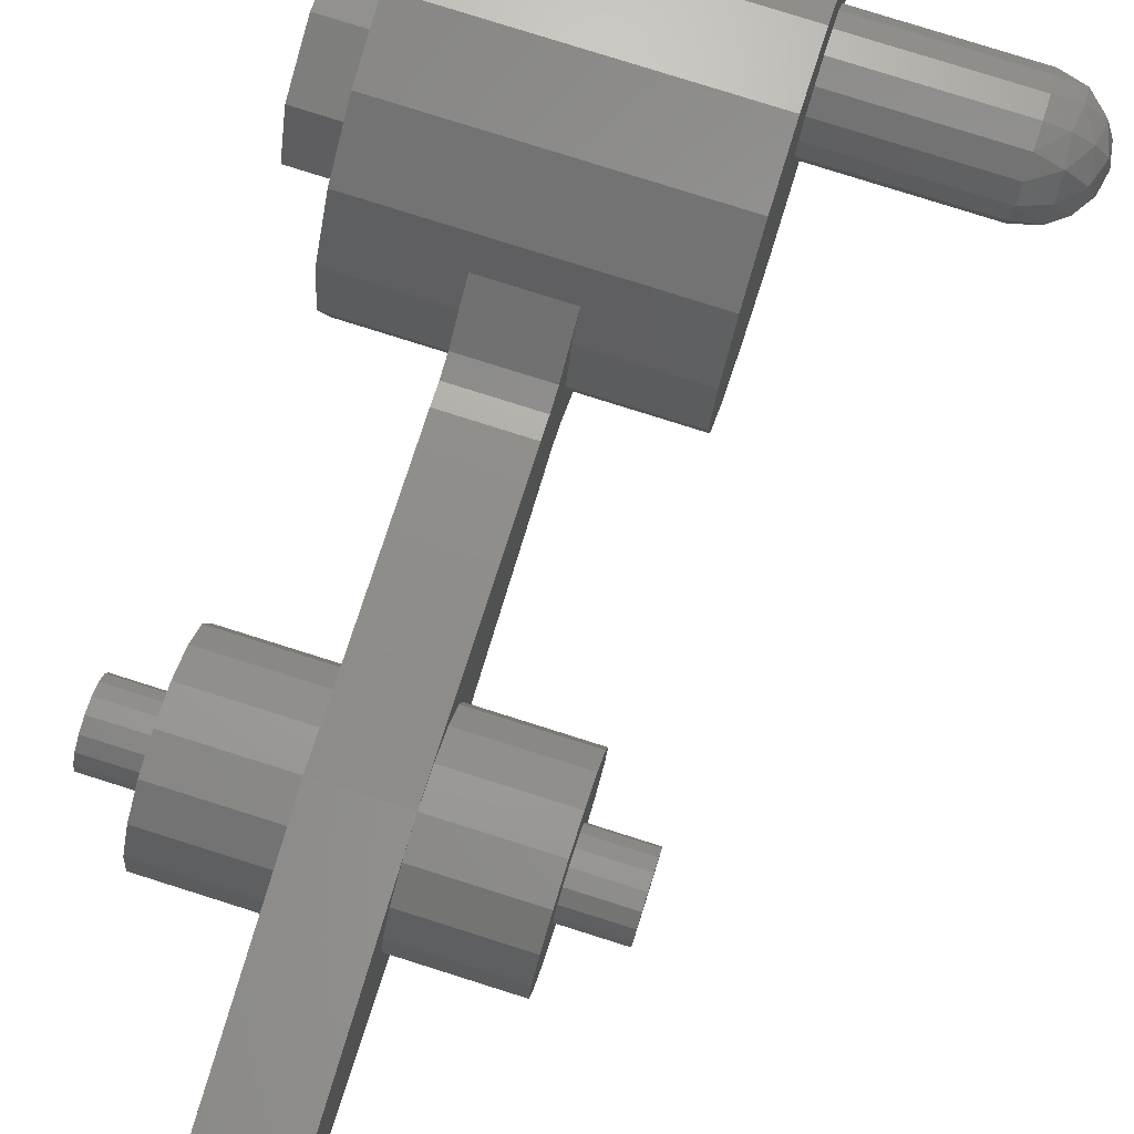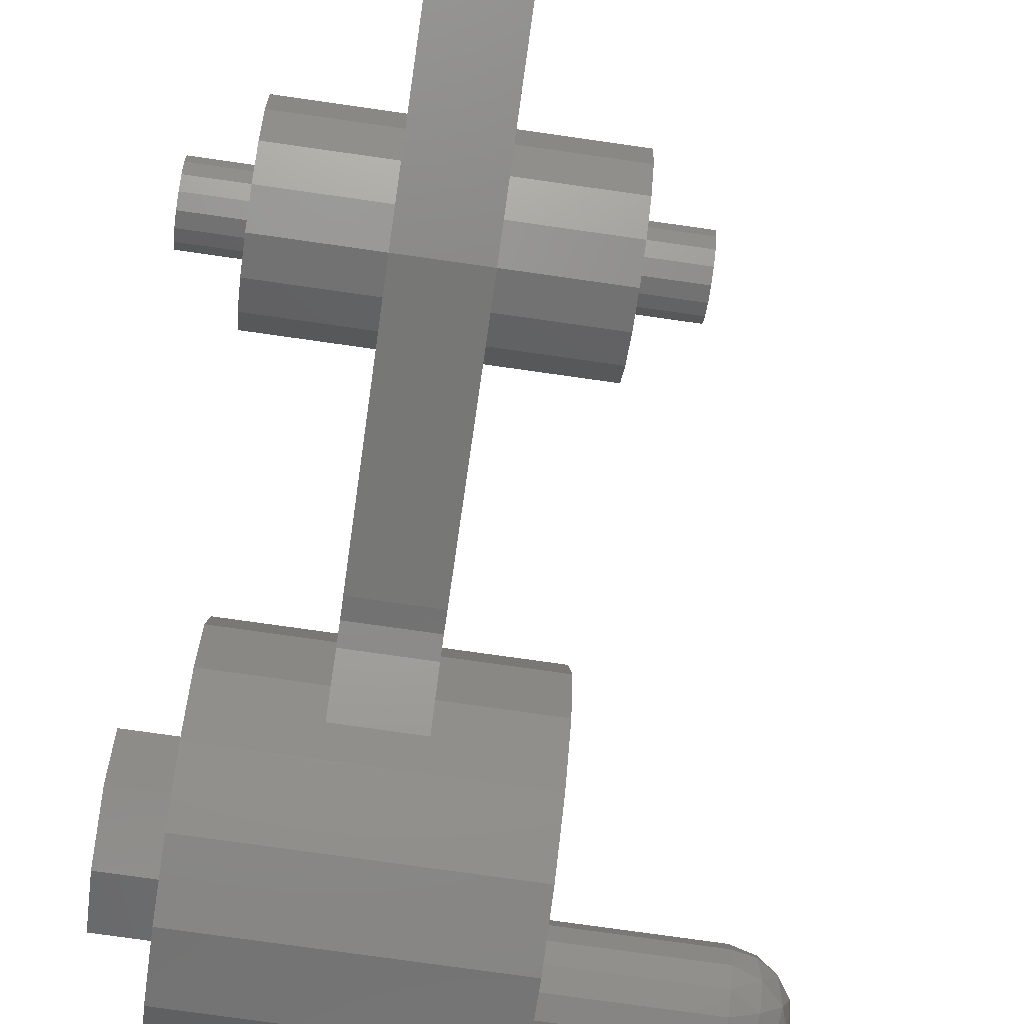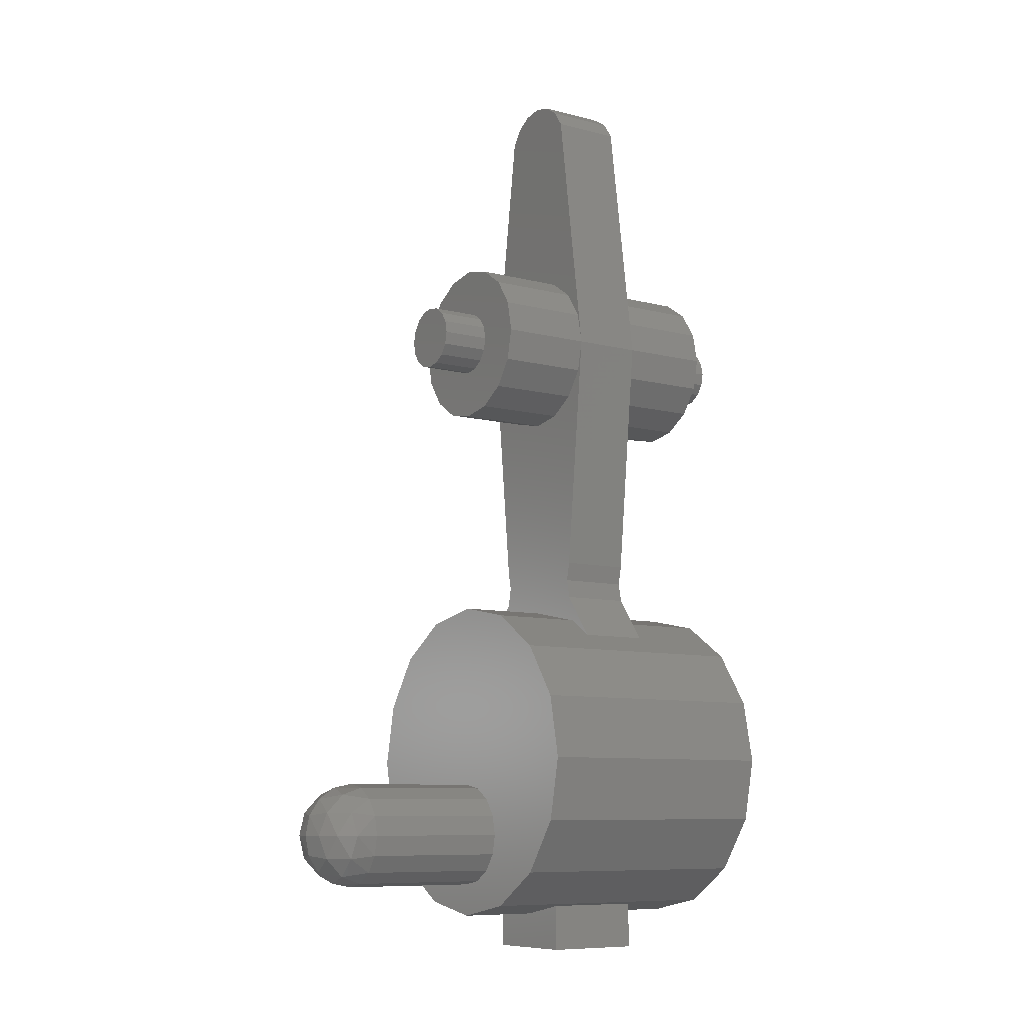
<metadata>
{"format":"stl","ext":"stl","renderer":"f3d","projection":"perspective","resolution":1024,"background":"white","views":[{"elev":79.5,"azim":-162.5,"up":"+Z"},{"elev":-75.7,"azim":171.9,"up":"+Z"},{"elev":-8.7,"azim":-35.2,"up":"+Y"}]}
</metadata>
<code>
# stl→obj: 357 verts, 576 faces
v 0.4 0 0.25
v 0.4 -0.09567 0.231
v 0.4 0 0
v 0.4 -0.1768 0.1768
v 0.4 -0.231 0.09567
v 0.4 -0.25 0
v 0.4 -0.231 -0.09567
v 0.4 -0.1768 -0.1768
v 0.4 -0.09567 -0.231
v 0.4 -0 -0.25
v 0.4 0.09567 -0.231
v 0.4 0.1768 -0.1768
v 0.4 0.231 -0.09567
v 0.4 0.25 -0
v 0.4 0.231 0.09567
v 0.4 0.1768 0.1768
v 0.4 0.09567 0.231
v 0.555 0 0.1
v 0.555 -0.03827 0.09239
v 0.555 0 0
v 0.555 -0.07071 0.07071
v 0.555 -0.09239 0.03827
v 0.555 -0.1 0
v 0.555 -0.09239 -0.03827
v 0.555 -0.07071 -0.07071
v 0.555 -0.03827 -0.09239
v 0.555 -0 -0.1
v 0.555 0.03827 -0.09239
v 0.555 0.07071 -0.07071
v 0.555 0.09239 -0.03827
v 0.555 0.1 -0
v 0.555 0.09239 0.03827
v 0.555 0.07071 0.07071
v 0.555 0.03827 0.09239
v -0.4 -0 0.25
v -0.4 0.09567 0.231
v -0.4 0 0
v -0.4 0.1768 0.1768
v -0.4 0.231 0.09567
v -0.4 0.25 0
v -0.4 0.231 -0.09567
v -0.4 0.1768 -0.1768
v -0.4 0.09567 -0.231
v -0.4 0 -0.25
v -0.4 -0.09567 -0.231
v -0.4 -0.1768 -0.1768
v -0.4 -0.231 -0.09567
v -0.4 -0.25 -0
v -0.4 -0.231 0.09567
v -0.4 -0.1768 0.1768
v -0.4 -0.09567 0.231
v -0.4 0 0.25
v -0.555 -0 0.1
v -0.555 0.03827 0.09239
v -0.555 0 0
v -0.555 0.07071 0.07071
v -0.555 0.09239 0.03827
v -0.555 0.1 0
v -0.555 0.09239 -0.03827
v -0.555 0.07071 -0.07071
v -0.555 0.03827 -0.09239
v -0.555 0 -0.1
v -0.555 -0.03827 -0.09239
v -0.555 -0.07071 -0.07071
v -0.555 -0.09239 -0.03827
v -0.555 -0.1 -0
v -0.555 -0.09239 0.03827
v -0.555 -0.07071 0.07071
v -0.555 -0.03827 0.09239
v -0.555 0 0.1
v -0.4 -1.4 0
v -0.4 -1.4 0.5
v -0.4 -1.209 0.4619
v -0.4 -1.046 0.3536
v -0.4 -0.9381 0.1913
v -0.4 -0.9 -0
v -0.4 -0.9381 -0.1913
v -0.4 -1.046 -0.3536
v -0.4 -1.209 -0.4619
v -0.4 -1.4 -0.5
v -0.4 -1.591 -0.4619
v -0.4 -1.754 -0.3536
v -0.4 -1.862 -0.1913
v -0.4 -1.9 0
v -0.4 -1.862 0.1913
v -0.4 -1.754 0.3536
v -0.4 -1.591 0.4619
v -0.26 -1.4 0
v -0.26 -1.4 0.16
v -0.26 -1.461 0.1478
v -0.26 -1.513 0.1131
v -0.26 -1.548 0.06123
v -0.26 -1.56 -0
v -0.26 -1.548 -0.06123
v -0.26 -1.513 -0.1131
v -0.26 -1.461 -0.1478
v -0.26 -1.4 -0.16
v -0.26 -1.339 -0.1478
v -0.26 -1.287 -0.1131
v -0.26 -1.252 -0.06123
v -0.26 -1.24 0
v -0.26 -1.252 0.06123
v -0.26 -1.287 0.1131
v -0.26 -1.339 0.1478
v 0.15 -2.01 -0.15
v 0.15 -1.87 -0.15
v 0.15 -1.9 0
v -0.15 -2.01 0.15
v -0.15 -1.87 0.15
v -0.15 -1.9 0
v -0.11 0.7974 -0.1386
v -0.11 0.7974 0.1386
v -0.11 0.89 0
v 0.11 0.89 0
v 0.11 0.7974 0.1386
v 0.11 0.7974 -0.1386
v 0.11 -0.8588 -0.175
v 0.11 -0.9381 -0.1914
v 0.11 -0.9923 -0.2725
v 0.11 -0.9381 0.1914
v 0.11 -0.8588 0.175
v 0.11 -0.9923 0.2725
v 0.11 -0.9 0
v -0.11 -0.9381 -0.1914
v -0.11 -0.8588 -0.175
v -0.11 -0.9923 -0.2725
v -0.11 -0.8588 0.175
v -0.11 -0.9381 0.1914
v -0.11 -0.9923 0.2725
v -0.11 -0.9 0
v -0.84 -1.64 0.16
v -0.9012 -1.64 0.1478
v -0.84 -1.701 0.1478
v -0.9103 -1.71 0.1254
v -0.84 -1.753 0.1131
v -0.9103 -1.765 0.07029
v -0.84 -1.788 0.06123
v -0.9012 -1.788 0
v -0.84 -1.8 0
v -0.9531 -1.64 0.1131
v -0.9654 -1.71 0.07029
v -0.9531 -1.753 0
v -0.9878 -1.64 0.06123
v -0.9878 -1.701 0
v -1 -1.64 0
v -0.9878 -1.579 0
v -0.9531 -1.527 0
v -0.9654 -1.57 0.07029
v -0.9012 -1.492 0
v -0.9103 -1.515 0.07029
v -0.9103 -1.57 0.1254
v -0.84 -1.48 0
v -0.84 -1.492 0.06123
v -0.84 -1.527 0.1131
v -0.84 -1.579 0.1478
v -0.9878 -1.64 -0.06123
v -0.9654 -1.71 -0.07029
v -0.9531 -1.64 -0.1131
v -0.9103 -1.765 -0.07029
v -0.9103 -1.71 -0.1254
v -0.9012 -1.64 -0.1478
v -0.84 -1.788 -0.06123
v -0.84 -1.753 -0.1131
v -0.84 -1.701 -0.1478
v -0.84 -1.64 -0.16
v -0.84 -1.579 -0.1478
v -0.9103 -1.57 -0.1254
v -0.84 -1.527 -0.1131
v -0.9103 -1.515 -0.07029
v -0.84 -1.492 -0.06123
v -0.9654 -1.57 -0.07029
v -0.11 0.8786 -0.0574
v -0.11 0.8461 -0.1061
v -0.11 0.8461 0.1061
v -0.11 0.8786 0.0574
v 0.11 0.8461 -0.1061
v 0.11 0.8786 -0.0574
v 0.11 0.8786 0.0574
v 0.11 0.8461 0.1061
v 0.11 0 0.25
v 0.11 -0.09567 0.231
v 0.11 -0.1768 0.1768
v 0.11 -0.231 0.09567
v 0.11 -0.25 0
v 0.11 -0.231 -0.09567
v 0.11 -0.1768 -0.1768
v 0.11 -0.09567 -0.231
v 0.11 -0 -0.25
v 0.11 0.09567 -0.231
v 0.11 0.1768 -0.1768
v 0.11 0.231 -0.09567
v 0.11 0.25 -0
v 0.11 0.231 0.09567
v 0.11 0.1768 0.1768
v 0.11 0.09567 0.231
v 0.4 0 0.1
v 0.4 -0.03827 0.09239
v 0.4 -0.07071 0.07071
v 0.4 -0.09239 0.03827
v 0.4 -0.1 0
v 0.4 -0.09239 -0.03827
v 0.4 -0.07071 -0.07071
v 0.4 -0.03827 -0.09239
v 0.4 -0 -0.1
v 0.4 0.03827 -0.09239
v 0.4 0.07071 -0.07071
v 0.4 0.09239 -0.03827
v 0.4 0.1 -0
v 0.4 0.09239 0.03827
v 0.4 0.07071 0.07071
v 0.4 0.03827 0.09239
v -0.11 -0 0.25
v -0.11 0.09567 0.231
v -0.11 0.1768 0.1768
v -0.11 0.231 0.09567
v -0.11 0.25 0
v -0.11 0.231 -0.09567
v -0.11 0.1768 -0.1768
v -0.11 0.09567 -0.231
v -0.11 0 -0.25
v -0.11 -0.09567 -0.231
v -0.11 -0.1768 -0.1768
v -0.11 -0.231 -0.09567
v -0.11 -0.25 -0
v -0.11 -0.231 0.09567
v -0.11 -0.1768 0.1768
v -0.11 -0.09567 0.231
v -0.11 0 0.25
v -0.4 -0 0.1
v -0.4 0.03827 0.09239
v -0.4 0.07071 0.07071
v -0.4 0.09239 0.03827
v -0.4 0.1 0
v -0.4 0.09239 -0.03827
v -0.4 0.07071 -0.07071
v -0.4 0.03827 -0.09239
v -0.4 0 -0.1
v -0.4 -0.03827 -0.09239
v -0.4 -0.07071 -0.07071
v -0.4 -0.09239 -0.03827
v -0.4 -0.1 -0
v -0.4 -0.09239 0.03827
v -0.4 -0.07071 0.07071
v -0.4 -0.03827 0.09239
v -0.4 0 0.1
v 0.4 -1.4 0.5
v 0.4 -1.209 0.4619
v 0.4 -1.046 0.3536
v 0.4 -0.9381 0.1913
v 0.4 -0.9 -0
v 0.4 -0.9381 -0.1913
v 0.4 -1.046 -0.3536
v 0.4 -1.209 -0.4619
v 0.4 -1.4 -0.5
v 0.4 -1.591 -0.4619
v 0.4 -1.754 -0.3536
v 0.4 -1.862 -0.1913
v 0.4 -1.9 0
v 0.4 -1.862 0.1913
v 0.4 -1.754 0.3536
v 0.4 -1.591 0.4619
v 0.4 -1.4 0.16
v 0.4 -1.339 0.1478
v 0.4 -1.287 0.1131
v 0.4 -1.252 0.06123
v 0.4 -1.24 0
v 0.4 -1.252 -0.06123
v 0.4 -1.287 -0.1131
v 0.4 -1.339 -0.1478
v 0.4 -1.4 -0.16
v 0.4 -1.461 -0.1478
v 0.4 -1.513 -0.1131
v 0.4 -1.548 -0.06123
v 0.4 -1.56 -0
v 0.4 -1.548 0.06123
v 0.4 -1.513 0.1131
v 0.4 -1.461 0.1478
v 0.56 -1.4 -0.16
v 0.56 -1.287 -0.1131
v 0.56 -1.24 0
v 0.56 -1.287 0.1131
v 0.56 -1.4 0.16
v 0.56 -1.513 0.1131
v 0.56 -1.56 -0
v 0.56 -1.513 -0.1131
v 0.56 -1.4 -0.24
v 0.4 -1.4 -0.24
v 0.4 -1.23 -0.1697
v 0.56 -1.23 -0.1697
v 0.4 -1.16 0
v 0.56 -1.16 0
v 0.4 -1.23 0.1697
v 0.56 -1.23 0.1697
v 0.4 -1.4 0.24
v 0.56 -1.4 0.24
v 0.4 -1.57 0.1697
v 0.56 -1.57 0.1697
v 0.4 -1.64 -0
v 0.56 -1.64 -0
v 0.4 -1.57 -0.1697
v 0.56 -1.57 -0.1697
v 0.4 -0.92 0
v 0.4 -0.9565 0.1837
v 0.4 -1.178 0.09184
v 0.4 -1.061 0.3394
v 0.4 -1.216 0.4435
v 0.4 -1.308 0.2217
v 0.4 -1.4 0.48
v 0.4 -1.584 0.4435
v 0.4 -1.492 0.2217
v 0.4 -1.739 0.3394
v 0.4 -1.843 0.1837
v 0.4 -1.622 0.09184
v 0.4 -1.88 -0
v 0.4 -1.843 -0.1837
v 0.4 -1.622 -0.09184
v 0.4 -1.739 -0.3394
v 0.4 -1.584 -0.4435
v 0.4 -1.492 -0.2217
v 0.4 -1.4 -0.48
v 0.4 -1.216 -0.4435
v 0.4 -1.308 -0.2217
v 0.4 -1.061 -0.3394
v 0.4 -0.9565 -0.1837
v 0.4 -1.178 -0.09184
v 0.4 -0.9 0
v 0.4 -1.9 -0
v -0.15 -2.01 -0.15
v -0.15 -1.87 -0.15
v 0.15 -2.01 0.15
v 0.15 -1.87 0.15
v 0.11 0 -0.25
v -0.11 -0.744 -0.175
v -0.11 -0.744 0.175
v 0.11 -0.744 0.175
v 0.11 -0.744 -0.175
v -0.11 -0.8014 0.1636
v 0.11 -0.8014 0.1636
v 0.11 -0.8014 -0.1636
v -0.11 -0.8014 -0.1636
v -0.4 -1.64 0.16
v -0.4 -1.701 0.1478
v -0.4 -1.753 0.1131
v -0.4 -1.788 0.06123
v -0.84 -1.8 -0
v -0.4 -1.8 -0
v -0.4 -1.788 -0.06123
v -0.4 -1.753 -0.1131
v -0.4 -1.701 -0.1478
v -0.4 -1.64 -0.16
v -0.4 -1.579 -0.1478
v -0.4 -1.527 -0.1131
v -0.4 -1.492 -0.06123
v -0.4 -1.48 0
v -0.4 -1.492 0.06123
v -0.4 -1.527 0.1131
v -0.4 -1.579 0.1478
f 1 2 3
f 2 4 3
f 4 5 3
f 5 6 3
f 6 7 3
f 7 8 3
f 8 9 3
f 9 10 3
f 10 11 3
f 11 12 3
f 12 13 3
f 13 14 3
f 14 15 3
f 15 16 3
f 16 17 3
f 17 1 3
f 18 19 20
f 19 21 20
f 21 22 20
f 22 23 20
f 23 24 20
f 24 25 20
f 25 26 20
f 26 27 20
f 27 28 20
f 28 29 20
f 29 30 20
f 30 31 20
f 31 32 20
f 32 33 20
f 33 34 20
f 34 18 20
f 35 36 37
f 36 38 37
f 38 39 37
f 39 40 37
f 40 41 37
f 41 42 37
f 42 43 37
f 43 44 37
f 44 45 37
f 45 46 37
f 46 47 37
f 47 48 37
f 48 49 37
f 49 50 37
f 50 51 37
f 51 52 37
f 53 54 55
f 54 56 55
f 56 57 55
f 57 58 55
f 58 59 55
f 59 60 55
f 60 61 55
f 61 62 55
f 62 63 55
f 63 64 55
f 64 65 55
f 65 66 55
f 66 67 55
f 67 68 55
f 68 69 55
f 69 70 55
f 71 72 73
f 71 73 74
f 71 74 75
f 71 75 76
f 71 76 77
f 71 77 78
f 71 78 79
f 71 79 80
f 71 80 81
f 71 81 82
f 71 82 83
f 71 83 84
f 71 84 85
f 71 85 86
f 71 86 87
f 71 87 72
f 88 89 90
f 88 90 91
f 88 91 92
f 88 92 93
f 88 93 94
f 88 94 95
f 88 95 96
f 88 96 97
f 88 97 98
f 88 98 99
f 88 99 100
f 88 100 101
f 88 101 102
f 88 102 103
f 88 103 104
f 88 104 89
f 105 106 107
f 108 109 110
f 111 112 113
f 114 115 116
f 117 118 119
f 120 121 122
f 118 117 123
f 124 125 126
f 127 128 129
f 130 125 124
f 131 132 133
f 132 134 133
f 133 134 135
f 134 136 135
f 135 136 137
f 136 138 137
f 137 138 139
f 132 140 134
f 140 141 134
f 134 141 136
f 141 142 136
f 136 142 138
f 140 143 141
f 143 144 141
f 141 144 142
f 143 145 144
f 146 145 143
f 147 146 148
f 148 146 143
f 148 143 140
f 149 147 150
f 150 147 148
f 150 148 151
f 151 148 140
f 151 140 132
f 152 149 153
f 153 149 150
f 153 150 154
f 154 150 151
f 154 151 155
f 155 151 132
f 155 132 131
f 144 145 156
f 142 144 157
f 157 144 156
f 157 156 158
f 138 142 159
f 159 142 157
f 159 157 160
f 160 157 158
f 160 158 161
f 139 138 162
f 162 138 159
f 162 159 163
f 163 159 160
f 163 160 164
f 164 160 161
f 164 161 165
f 165 161 166
f 161 167 166
f 166 167 168
f 167 169 168
f 168 169 170
f 169 149 170
f 170 149 152
f 161 158 167
f 158 171 167
f 167 171 169
f 171 147 169
f 169 147 149
f 158 156 171
f 156 146 171
f 171 146 147
f 156 145 146
f 113 172 173
f 113 173 111
f 112 174 113
f 174 175 113
f 116 176 114
f 176 177 114
f 114 178 179
f 114 179 115
f 1 180 181
f 1 181 2
f 2 181 182
f 2 182 4
f 4 182 183
f 4 183 5
f 5 183 184
f 5 184 6
f 6 184 185
f 6 185 7
f 7 185 186
f 7 186 8
f 8 186 187
f 8 187 9
f 9 187 188
f 9 188 10
f 10 188 189
f 10 189 11
f 11 189 190
f 11 190 12
f 12 190 191
f 12 191 13
f 13 191 192
f 13 192 14
f 14 192 193
f 14 193 15
f 15 193 194
f 15 194 16
f 16 194 195
f 16 195 17
f 17 195 180
f 17 180 1
f 18 196 197
f 18 197 19
f 19 197 198
f 19 198 21
f 21 198 199
f 21 199 22
f 22 199 200
f 22 200 23
f 23 200 201
f 23 201 24
f 24 201 202
f 24 202 25
f 25 202 203
f 25 203 26
f 26 203 204
f 26 204 27
f 27 204 205
f 27 205 28
f 28 205 206
f 28 206 29
f 29 206 207
f 29 207 30
f 30 207 208
f 30 208 31
f 31 208 209
f 31 209 32
f 32 209 210
f 32 210 33
f 33 210 211
f 33 211 34
f 34 211 196
f 34 196 18
f 35 212 213
f 35 213 36
f 36 213 214
f 36 214 38
f 38 214 215
f 38 215 39
f 39 215 216
f 39 216 40
f 40 216 217
f 40 217 41
f 41 217 218
f 41 218 42
f 42 218 219
f 42 219 43
f 43 219 220
f 43 220 44
f 44 220 221
f 44 221 45
f 45 221 222
f 45 222 46
f 46 222 223
f 46 223 47
f 47 223 224
f 47 224 48
f 48 224 225
f 48 225 49
f 49 225 226
f 49 226 50
f 50 226 227
f 50 227 51
f 51 227 228
f 51 228 52
f 53 229 230
f 53 230 54
f 54 230 231
f 54 231 56
f 56 231 232
f 56 232 57
f 57 232 233
f 57 233 58
f 58 233 234
f 58 234 59
f 59 234 235
f 59 235 60
f 60 235 236
f 60 236 61
f 61 236 237
f 61 237 62
f 62 237 238
f 62 238 63
f 63 238 239
f 63 239 64
f 64 239 240
f 64 240 65
f 65 240 241
f 65 241 66
f 66 241 242
f 66 242 67
f 67 242 243
f 67 243 68
f 68 243 244
f 68 244 69
f 69 244 245
f 69 245 70
f 72 246 247
f 72 247 73
f 73 247 248
f 73 248 74
f 74 248 249
f 74 249 75
f 75 249 250
f 75 250 76
f 76 250 251
f 76 251 77
f 77 251 252
f 77 252 78
f 78 252 253
f 78 253 79
f 79 253 254
f 79 254 80
f 80 254 255
f 80 255 81
f 81 255 256
f 81 256 82
f 82 256 257
f 82 257 83
f 83 257 258
f 83 258 84
f 84 258 259
f 84 259 85
f 85 259 260
f 85 260 86
f 86 260 261
f 86 261 87
f 87 261 246
f 87 246 72
f 262 89 104
f 262 104 263
f 263 104 103
f 263 103 264
f 264 103 102
f 264 102 265
f 265 102 101
f 265 101 266
f 266 101 100
f 266 100 267
f 267 100 99
f 267 99 268
f 268 99 98
f 268 98 269
f 269 98 97
f 269 97 270
f 270 97 96
f 270 96 271
f 271 96 95
f 271 95 272
f 272 95 94
f 272 94 273
f 273 94 93
f 273 93 274
f 274 93 92
f 274 92 275
f 275 92 91
f 275 91 276
f 276 91 90
f 276 90 277
f 277 90 89
f 277 89 262
f 270 278 279
f 270 279 268
f 268 279 280
f 268 280 266
f 266 280 281
f 266 281 264
f 264 281 282
f 264 282 262
f 262 282 283
f 262 283 276
f 276 283 284
f 276 284 274
f 274 284 285
f 274 285 272
f 272 285 278
f 272 278 270
f 286 287 288
f 286 288 289
f 289 288 290
f 289 290 291
f 291 290 292
f 291 292 293
f 293 292 294
f 293 294 295
f 295 294 296
f 295 296 297
f 297 296 298
f 297 298 299
f 299 298 300
f 299 300 301
f 301 300 287
f 301 287 286
f 278 286 289
f 278 289 279
f 279 289 291
f 279 291 280
f 280 291 293
f 280 293 281
f 281 293 295
f 281 295 282
f 282 295 297
f 282 297 283
f 283 297 299
f 283 299 284
f 284 299 301
f 284 301 285
f 285 301 286
f 285 286 278
f 290 302 303
f 290 303 304
f 304 303 305
f 304 305 292
f 292 305 306
f 292 306 307
f 307 306 308
f 307 308 294
f 294 308 309
f 294 309 310
f 310 309 311
f 310 311 296
f 296 311 312
f 296 312 313
f 313 312 314
f 313 314 298
f 298 314 315
f 298 315 316
f 316 315 317
f 316 317 300
f 300 317 318
f 300 318 319
f 319 318 320
f 319 320 287
f 287 320 321
f 287 321 322
f 322 321 323
f 322 323 288
f 288 323 324
f 288 324 325
f 325 324 302
f 325 302 290
f 302 326 249
f 302 249 303
f 303 249 248
f 303 248 305
f 305 248 247
f 305 247 306
f 306 247 246
f 306 246 308
f 308 246 261
f 308 261 309
f 309 261 260
f 309 260 311
f 311 260 259
f 311 259 312
f 312 259 327
f 312 327 314
f 314 327 257
f 314 257 315
f 315 257 256
f 315 256 317
f 317 256 255
f 317 255 318
f 318 255 254
f 318 254 320
f 320 254 253
f 320 253 321
f 321 253 252
f 321 252 323
f 323 252 251
f 323 251 324
f 324 251 326
f 324 326 302
f 328 329 106
f 328 106 105
f 330 331 109
f 330 109 108
f 105 330 108
f 105 108 328
f 107 331 330
f 107 330 105
f 110 329 328
f 110 328 108
f 112 111 220
f 112 220 228
f 180 332 116
f 180 116 115
f 333 334 228
f 333 228 220
f 180 335 336
f 180 336 332
f 334 337 338
f 334 338 335
f 337 127 121
f 337 121 338
f 127 129 122
f 127 122 121
f 338 339 336
f 338 336 335
f 117 339 338
f 117 338 121
f 120 123 117
f 120 117 121
f 339 340 333
f 339 333 336
f 117 125 340
f 117 340 339
f 119 126 125
f 119 125 117
f 333 340 337
f 333 337 334
f 337 340 125
f 337 125 127
f 127 125 130
f 127 130 128
f 341 131 133
f 341 133 342
f 342 133 135
f 342 135 343
f 343 135 137
f 343 137 344
f 344 137 345
f 344 345 346
f 346 345 162
f 346 162 347
f 347 162 163
f 347 163 348
f 348 163 164
f 348 164 349
f 349 164 165
f 349 165 350
f 350 165 166
f 350 166 351
f 351 166 168
f 351 168 352
f 352 168 170
f 352 170 353
f 353 170 152
f 353 152 354
f 354 152 153
f 354 153 355
f 355 153 154
f 355 154 356
f 356 154 155
f 356 155 357
f 357 155 131
f 357 131 341
f 113 114 177
f 113 177 172
f 172 177 176
f 172 176 173
f 173 176 116
f 173 116 111
f 112 115 179
f 112 179 174
f 174 179 178
f 174 178 175
f 175 178 114
f 175 114 113
f 228 180 115
f 228 115 112
f 332 220 111
f 332 111 116
f 336 333 220
f 336 220 332
f 334 335 180
f 334 180 228

</code>
